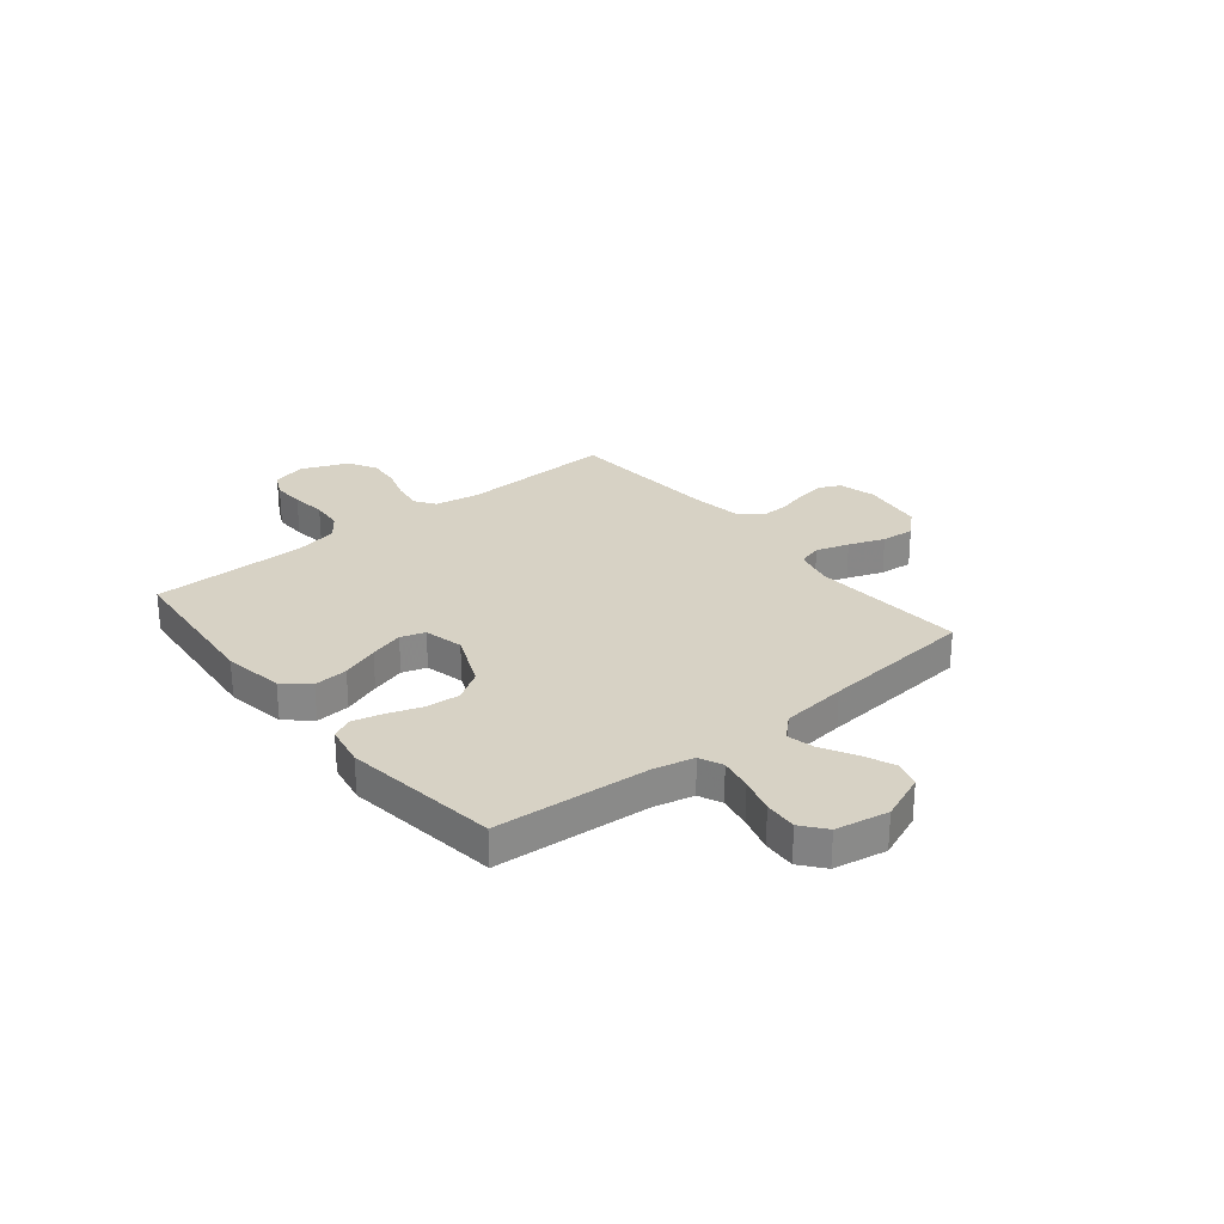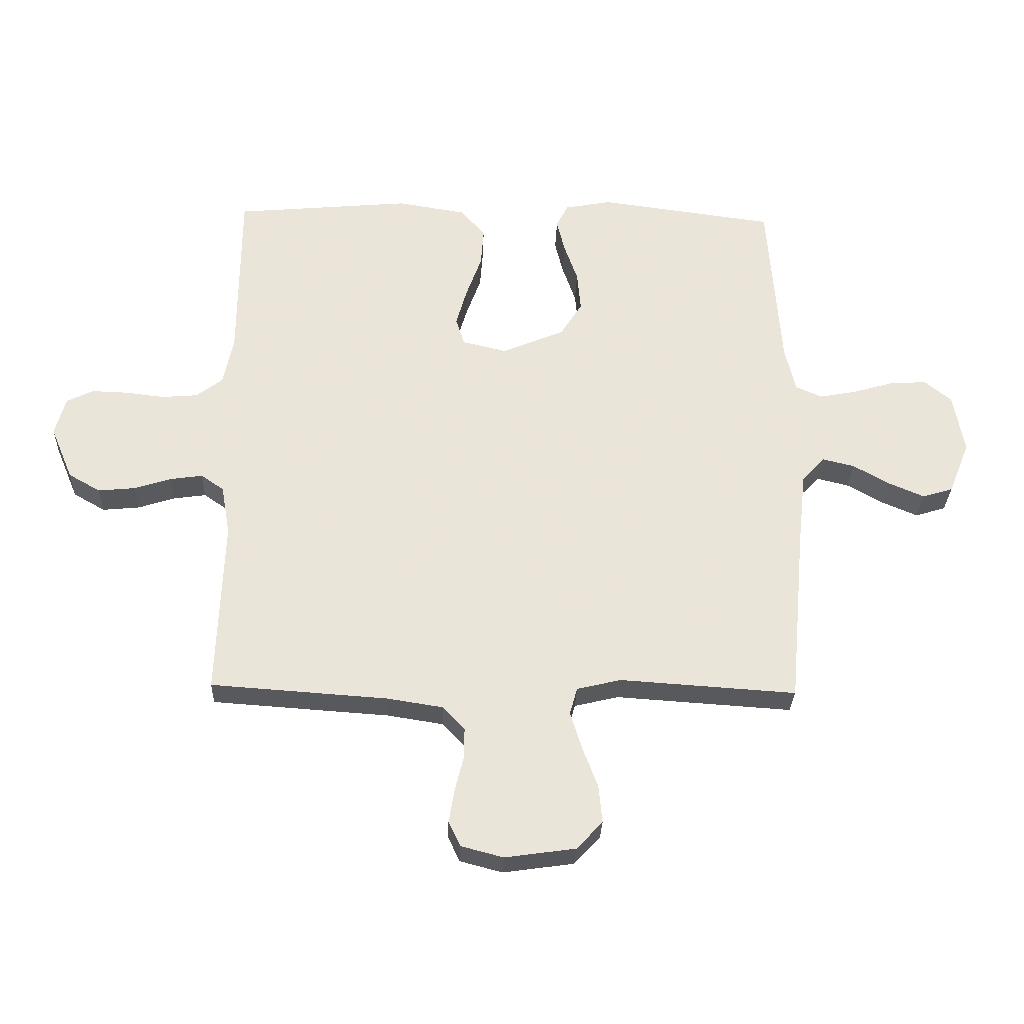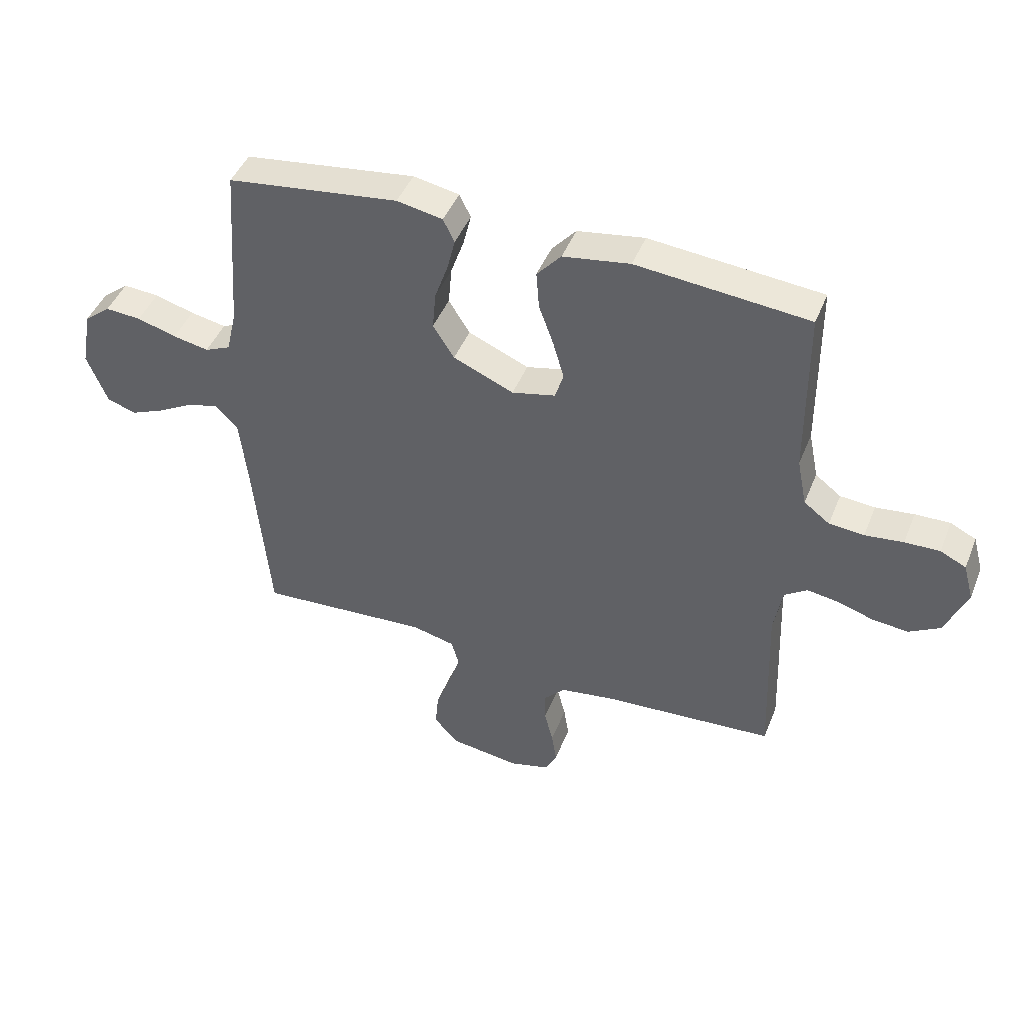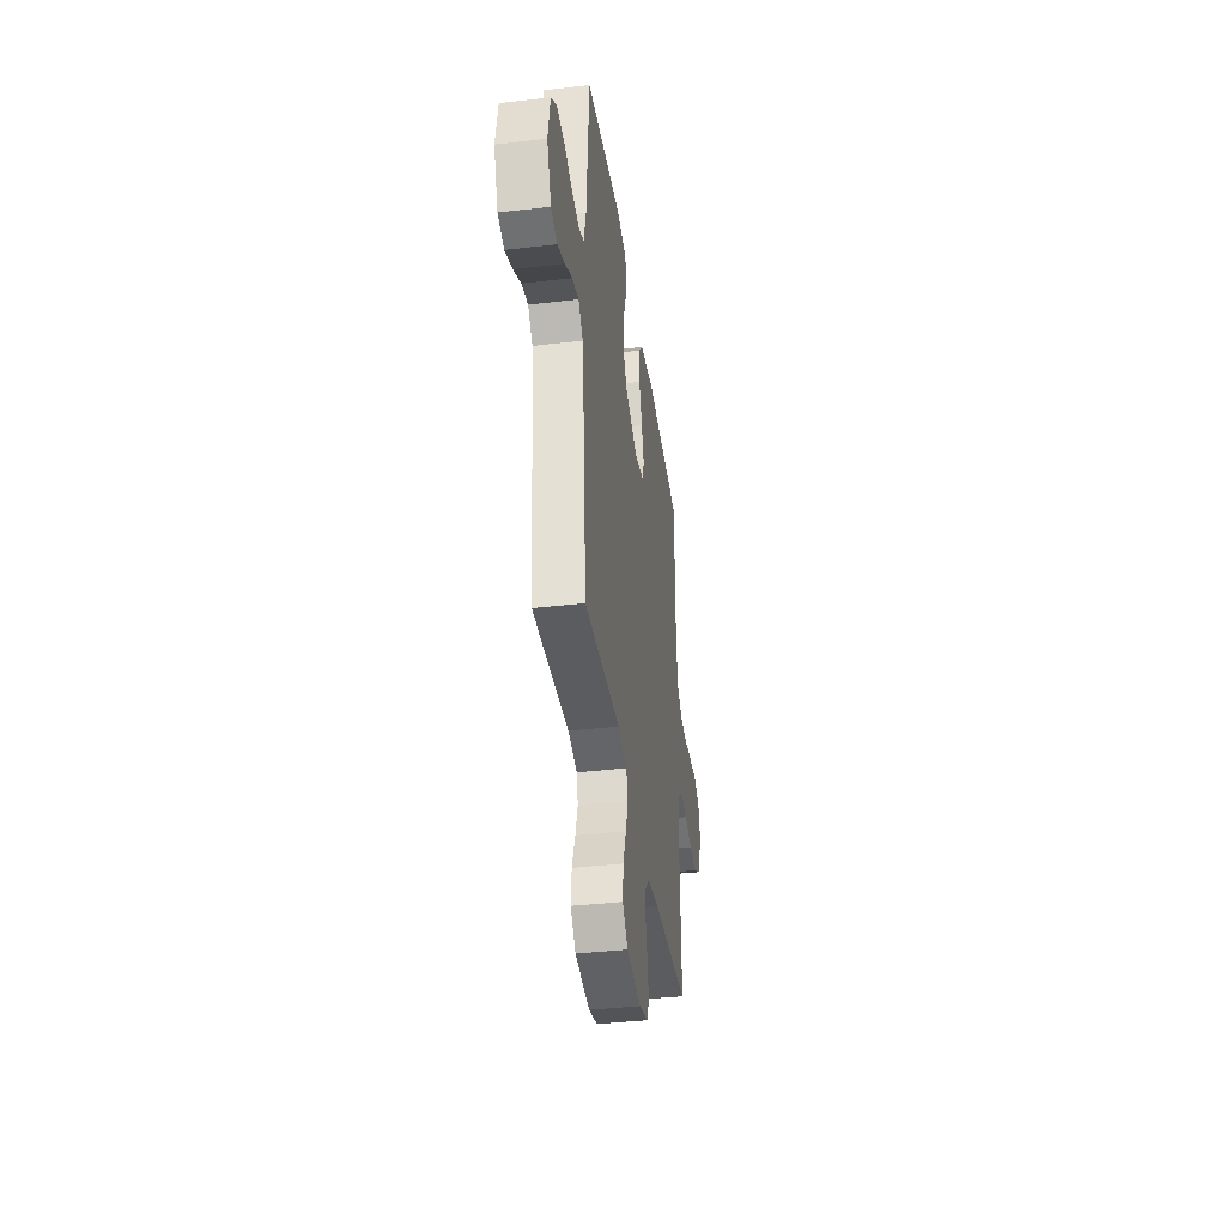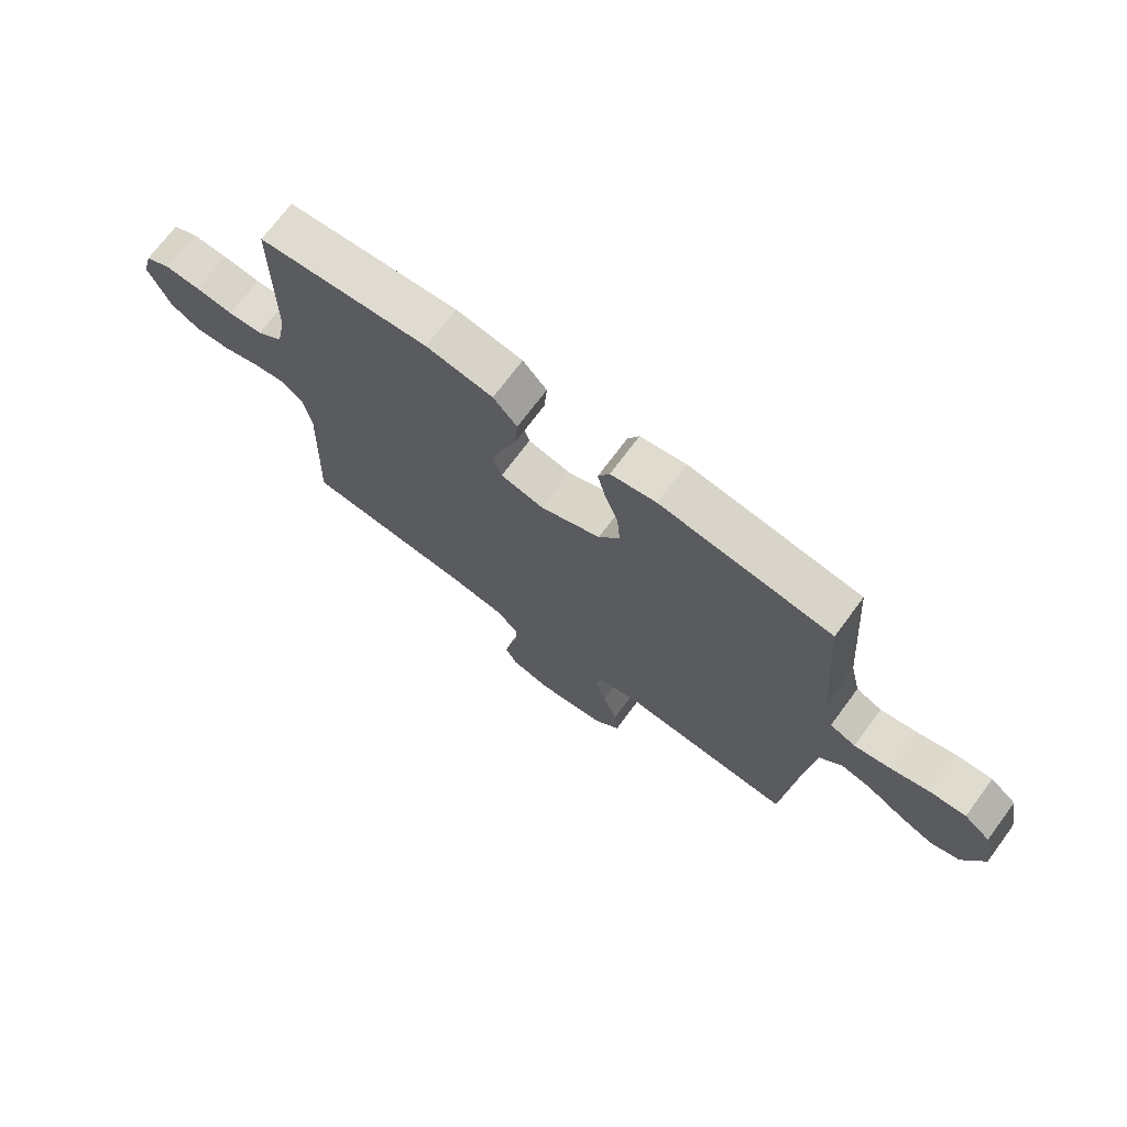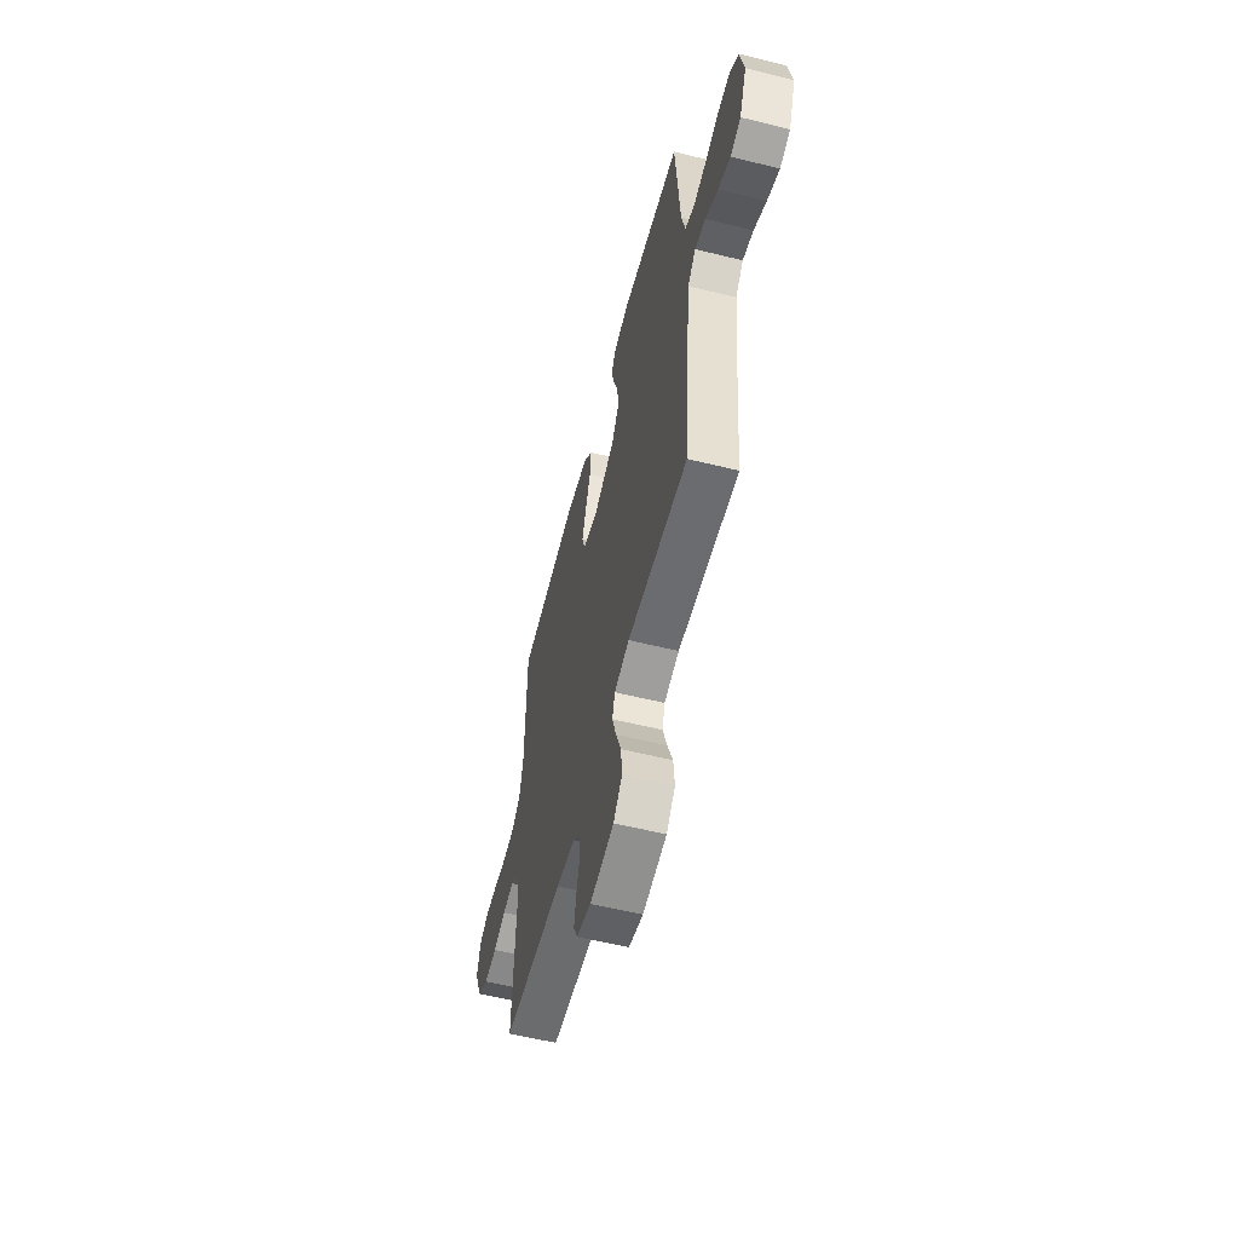
<metadata>
{"format":"obj","ext":"obj","renderer":"f3d","projection":"perspective","resolution":1024,"background":"white","views":[{"elev":27.2,"azim":50.9,"up":"+Y"},{"elev":-29.4,"azim":-1.9,"up":"+Z"},{"elev":45.0,"azim":-158.8,"up":"+Z"},{"elev":-38.3,"azim":98.3,"up":"+Z"},{"elev":71.4,"azim":36.6,"up":"+Z"},{"elev":-57.5,"azim":75.6,"up":"+Z"}]}
</metadata>
<code>
v 0.5 0.07 -0.5
v 0.2 0.07 -0.48
v 0.125 0.07 -0.498
v 0.112 0.07 -0.544
v 0.132 0.07 -0.608
v 0.158 0.07 -0.677
v 0.164 0.07 -0.741
v 0.12 0.07 -0.788
v 0 0.07 -0.805
v -0.072 0.07 -0.786
v -0.092 0.07 -0.744
v -0.083 0.07 -0.689
v -0.068 0.07 -0.629
v -0.067 0.07 -0.576
v -0.104 0.07 -0.536
v -0.2 0.07 -0.521
v -0.5 0.07 -0.5
v -0.489 0.07 -0.2
v -0.504 0.07 -0.115
v -0.543 0.07 -0.088
v -0.598 0.07 -0.096
v -0.661 0.07 -0.116
v -0.724 0.07 -0.122
v -0.778 0.07 -0.091
v -0.816 0.07 0
v -0.798 0.07 0.065
v -0.753 0.07 0.087
v -0.692 0.07 0.085
v -0.625 0.07 0.077
v -0.564 0.07 0.082
v -0.519 0.07 0.116
v -0.502 0.07 0.2
v -0.5 0.07 0.5
v -0.2 0.07 0.527
v -0.083 0.07 0.508
v -0.041 0.07 0.46
v -0.046 0.07 0.394
v -0.072 0.07 0.322
v -0.091 0.07 0.256
v -0.076 0.07 0.209
v 0 0.07 0.191
v 0.106 0.07 0.236
v 0.143 0.07 0.295
v 0.137 0.07 0.362
v 0.114 0.07 0.428
v 0.1 0.07 0.485
v 0.12 0.07 0.525
v 0.2 0.07 0.54
v 0.5 0.07 0.5
v 0.522 0.07 0.2
v 0.54 0.07 0.123
v 0.585 0.07 0.103
v 0.648 0.07 0.115
v 0.717 0.07 0.135
v 0.78 0.07 0.139
v 0.826 0.07 0.102
v 0.845 0.07 0
v 0.809 0.07 -0.09
v 0.757 0.07 -0.106
v 0.696 0.07 -0.08
v 0.634 0.07 -0.045
v 0.58 0.07 -0.032
v 0.541 0.07 -0.073
v 0.527 0.07 -0.2
v 0.5 0 -0.5
v 0.2 0 -0.48
v 0.125 0 -0.498
v 0.112 0 -0.544
v 0.132 0 -0.608
v 0.158 0 -0.677
v 0.164 0 -0.741
v 0.12 0 -0.788
v 0 0 -0.805
v -0.072 0 -0.786
v -0.092 0 -0.744
v -0.083 0 -0.689
v -0.068 0 -0.629
v -0.067 0 -0.576
v -0.104 0 -0.536
v -0.2 0 -0.521
v -0.5 0 -0.5
v -0.489 0 -0.2
v -0.504 0 -0.115
v -0.543 0 -0.088
v -0.598 0 -0.096
v -0.661 0 -0.116
v -0.724 0 -0.122
v -0.778 0 -0.091
v -0.816 0 0
v -0.798 0 0.065
v -0.753 0 0.087
v -0.692 0 0.085
v -0.625 0 0.077
v -0.564 0 0.082
v -0.519 0 0.116
v -0.502 0 0.2
v -0.5 0 0.5
v -0.2 0 0.527
v -0.083 0 0.508
v -0.041 0 0.46
v -0.046 0 0.394
v -0.072 0 0.322
v -0.091 0 0.256
v -0.076 0 0.209
v 0 0 0.191
v 0.106 0 0.236
v 0.143 0 0.295
v 0.137 0 0.362
v 0.114 0 0.428
v 0.1 0 0.485
v 0.12 0 0.525
v 0.2 0 0.54
v 0.5 0 0.5
v 0.522 0 0.2
v 0.54 0 0.123
v 0.585 0 0.103
v 0.648 0 0.115
v 0.717 0 0.135
v 0.78 0 0.139
v 0.826 0 0.102
v 0.845 0 0
v 0.809 0 -0.09
v 0.757 0 -0.106
v 0.696 0 -0.08
v 0.634 0 -0.045
v 0.58 0 -0.032
v 0.541 0 -0.073
v 0.527 0 -0.2
f 59 60 61
f 58 59 61
f 57 58 61
f 56 57 61
f 55 56 61
f 54 55 61
f 53 54 61
f 52 53 61 62
f 51 52 62 63
f 48 49 50
f 47 48 50
f 46 47 50
f 45 46 50
f 44 45 50
f 51 63 64
f 50 51 64
f 44 50 64
f 43 44 64
f 36 37 38
f 35 36 38
f 34 35 38
f 33 34 38
f 32 33 38
f 31 32 38 39
f 30 31 39 40
f 27 28 29
f 26 27 29
f 25 26 29
f 24 25 29
f 23 24 29
f 22 23 29
f 21 22 29
f 20 21 29 30
f 30 40 41
f 20 30 41
f 19 20 41
f 16 17 18
f 19 41 42
f 18 19 42
f 16 18 42
f 15 16 42
f 11 12 13
f 10 11 13
f 9 10 13
f 8 9 13
f 7 8 13
f 6 7 13
f 5 6 13
f 4 5 13 14
f 64 1 2
f 43 64 2
f 42 43 2
f 14 15 42
f 4 14 42
f 3 4 42
f 2 3 42
f 125 124 123
f 125 123 122
f 125 122 121
f 125 121 120
f 125 120 119
f 125 119 118
f 125 118 117
f 126 125 117 116
f 127 126 116 115
f 114 113 112
f 114 112 111
f 114 111 110
f 114 110 109
f 114 109 108
f 128 127 115
f 128 115 114
f 128 114 108
f 128 108 107
f 102 101 100
f 102 100 99
f 102 99 98
f 102 98 97
f 102 97 96
f 103 102 96 95
f 104 103 95 94
f 93 92 91
f 93 91 90
f 93 90 89
f 93 89 88
f 93 88 87
f 93 87 86
f 93 86 85
f 94 93 85 84
f 105 104 94
f 105 94 84
f 105 84 83
f 82 81 80
f 106 105 83
f 106 83 82
f 106 82 80
f 106 80 79
f 77 76 75
f 77 75 74
f 77 74 73
f 77 73 72
f 77 72 71
f 77 71 70
f 77 70 69
f 78 77 69 68
f 66 65 128
f 66 128 107
f 66 107 106
f 106 79 78
f 106 78 68
f 106 68 67
f 106 67 66
f 1 65 66 2
f 2 66 67 3
f 3 67 68 4
f 4 68 69 5
f 5 69 70 6
f 6 70 71 7
f 7 71 72 8
f 8 72 73 9
f 9 73 74 10
f 10 74 75 11
f 11 75 76 12
f 12 76 77 13
f 13 77 78 14
f 14 78 79 15
f 15 79 80 16
f 16 80 81 17
f 17 81 82 18
f 18 82 83 19
f 19 83 84 20
f 20 84 85 21
f 21 85 86 22
f 22 86 87 23
f 23 87 88 24
f 24 88 89 25
f 25 89 90 26
f 26 90 91 27
f 27 91 92 28
f 28 92 93 29
f 29 93 94 30
f 30 94 95 31
f 31 95 96 32
f 32 96 97 33
f 33 97 98 34
f 34 98 99 35
f 35 99 100 36
f 36 100 101 37
f 37 101 102 38
f 38 102 103 39
f 39 103 104 40
f 40 104 105 41
f 41 105 106 42
f 42 106 107 43
f 43 107 108 44
f 44 108 109 45
f 45 109 110 46
f 46 110 111 47
f 47 111 112 48
f 48 112 113 49
f 49 113 114 50
f 50 114 115 51
f 51 115 116 52
f 52 116 117 53
f 53 117 118 54
f 54 118 119 55
f 55 119 120 56
f 56 120 121 57
f 57 121 122 58
f 58 122 123 59
f 59 123 124 60
f 60 124 125 61
f 61 125 126 62
f 62 126 127 63
f 63 127 128 64
f 64 128 65 1

</code>
